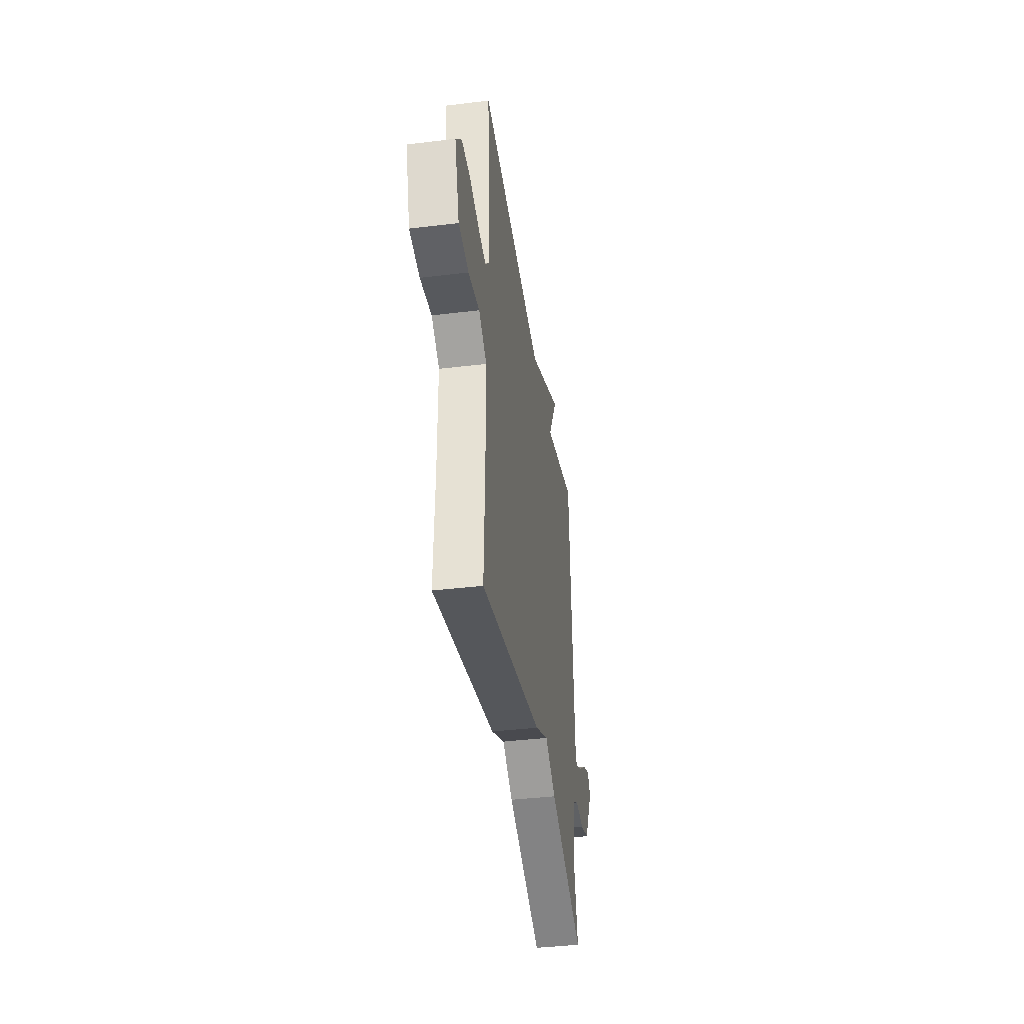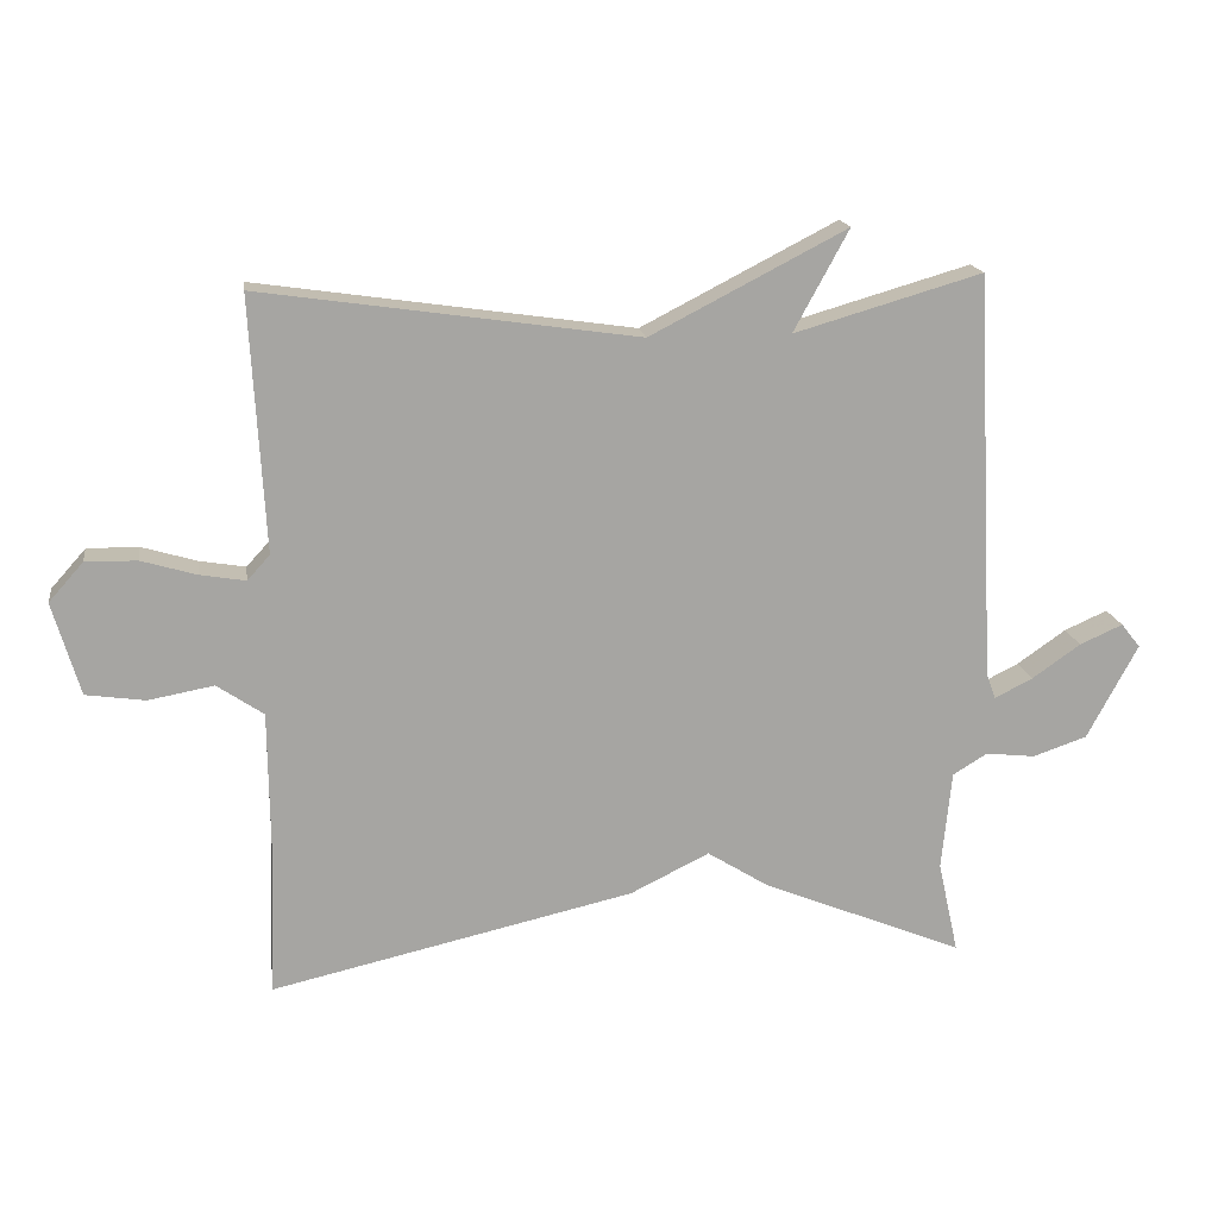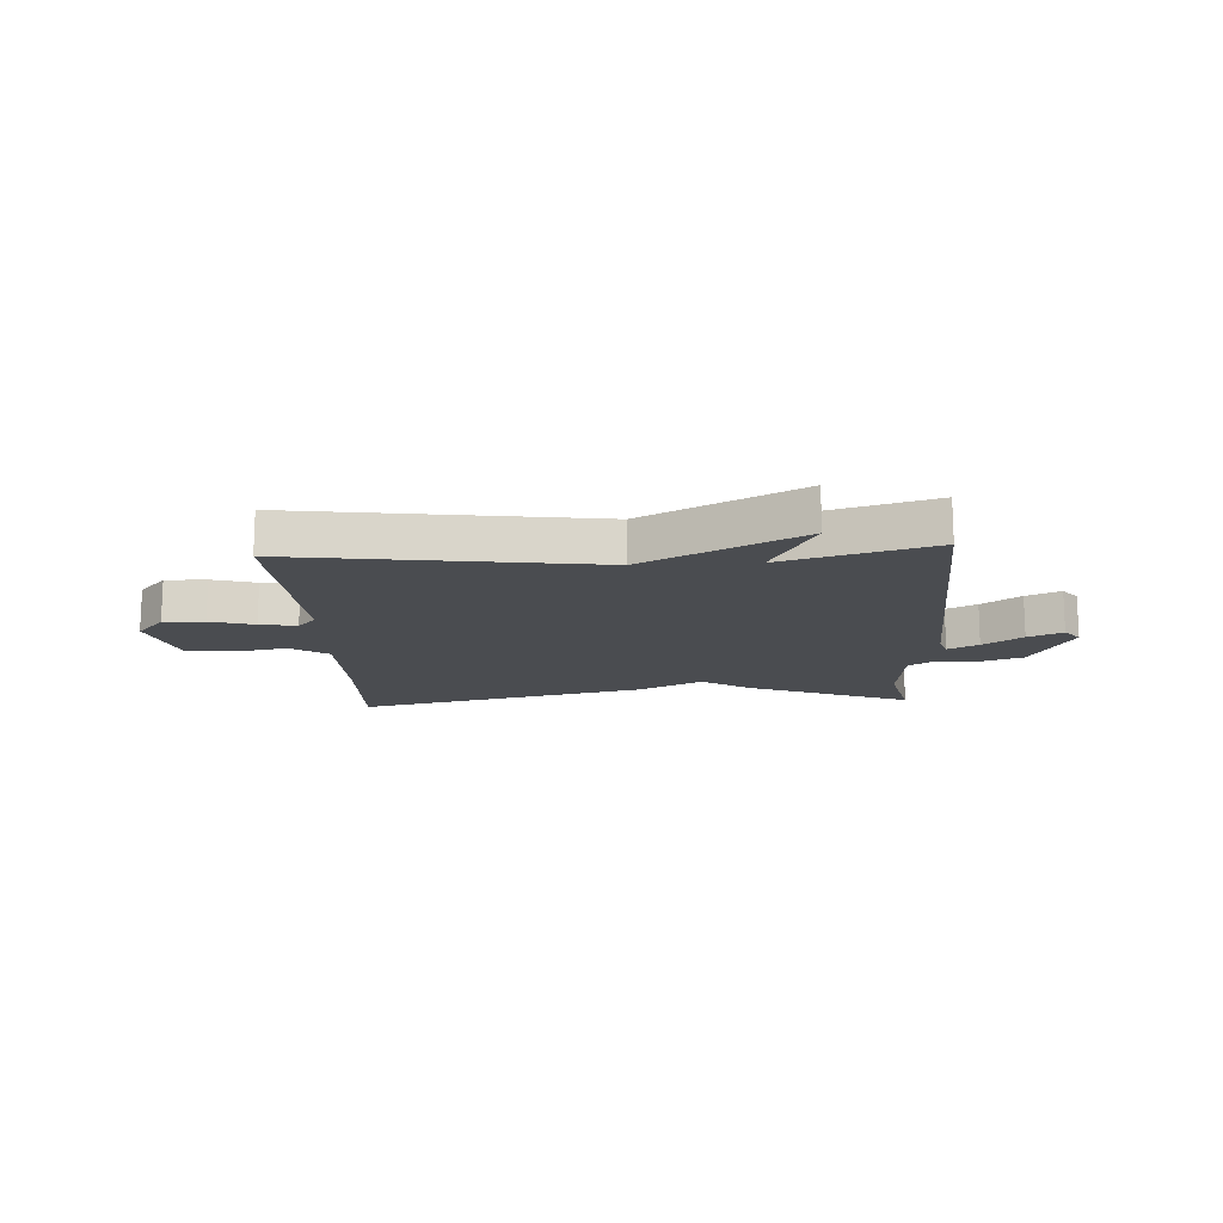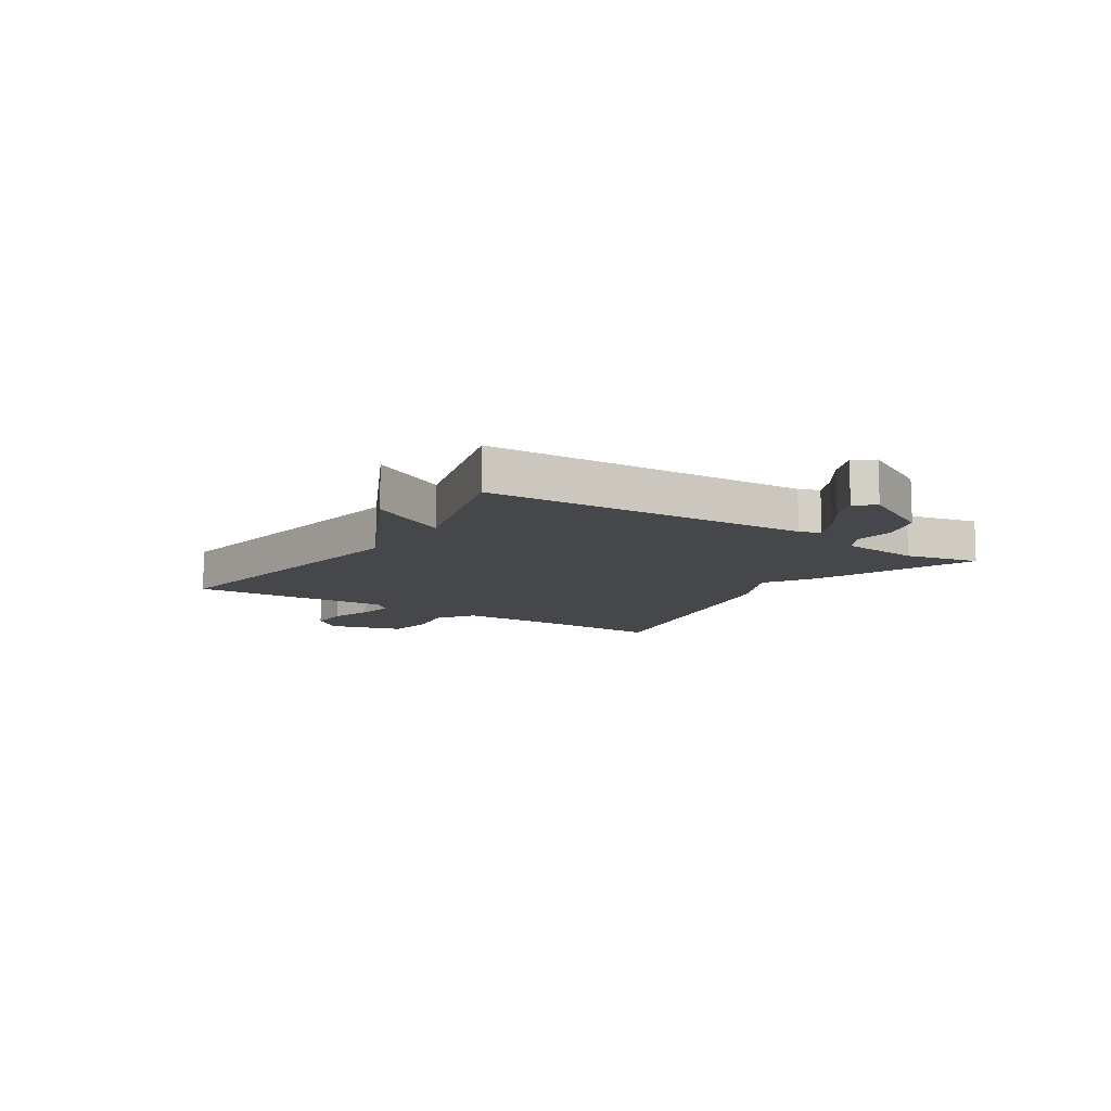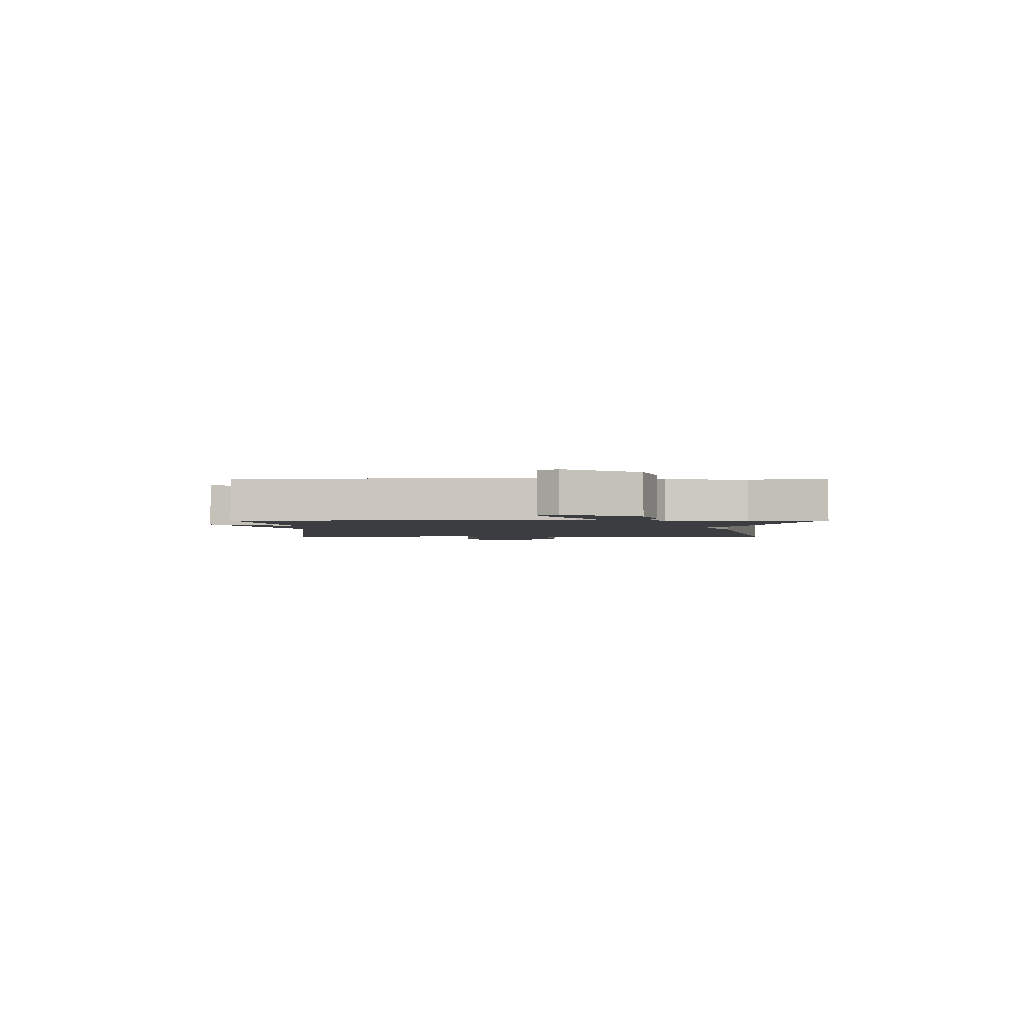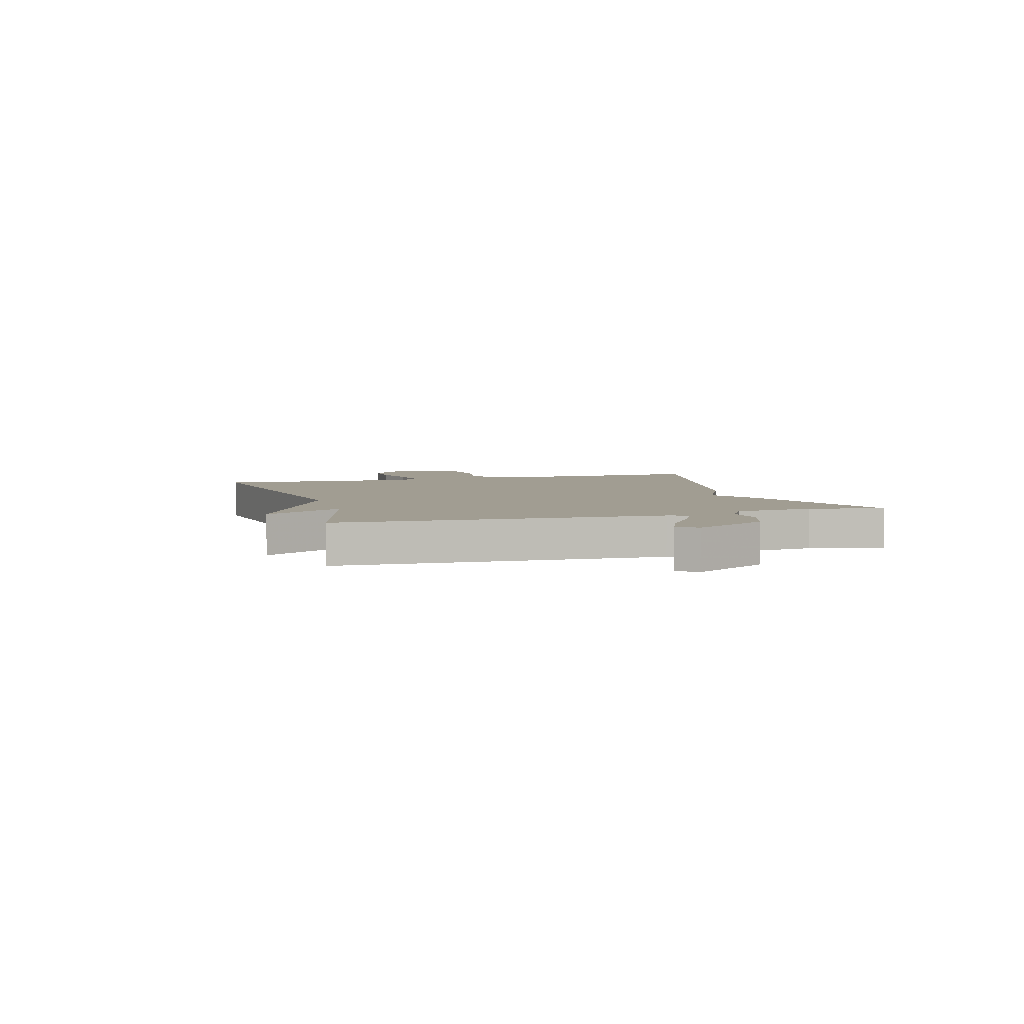
<metadata>
{"format":"obj","ext":"obj","renderer":"f3d","projection":"perspective","resolution":1024,"background":"white","views":[{"elev":-39.7,"azim":-81.4,"up":"+Z"},{"elev":16.7,"azim":-8.3,"up":"+Z"},{"elev":-15.0,"azim":3.4,"up":"+Y"},{"elev":-10.7,"azim":56.6,"up":"+Y"},{"elev":-2.3,"azim":90.5,"up":"+Y"},{"elev":4.8,"azim":73.3,"up":"+Y"}]}
</metadata>
<code>
v 0.5 0.07 0.5
v 0.529 0.07 -0.077
v 0.542 0.07 -0.114
v 0.596 0.07 -0.087
v 0.665 0.07 -0.039
v 0.726 0.07 -0.012
v 0.753 0.07 -0.046
v 0.681 0.07 -0.18
v 0.604 0.07 -0.206
v 0.534 0.07 -0.198
v 0.485 0.07 -0.228
v 0.471 0.07 -0.369
v 0.5 0.07 -0.5
v 0.215 0.07 -0.384
v 0.127 0.07 -0.329
v 0.015 0.07 -0.384
v -0.5 0.07 -0.5
v -0.493 0.07 -0.285
v -0.495 0.07 -0.087
v -0.561 0.07 -0.042
v -0.654 0.07 -0.059
v -0.738 0.07 -0.047
v -0.777 0.07 0.085
v -0.728 0.07 0.14
v -0.655 0.07 0.139
v -0.577 0.07 0.116
v -0.512 0.07 0.105
v -0.48 0.07 0.14
v -0.5 0.07 0.5
v 0.034 0.07 0.423
v 0.312 0.07 0.566
v 0.234 0.07 0.423
v 0.5 0 0.5
v 0.529 0 -0.077
v 0.542 0 -0.114
v 0.596 0 -0.087
v 0.665 0 -0.039
v 0.726 0 -0.012
v 0.753 0 -0.046
v 0.681 0 -0.18
v 0.604 0 -0.206
v 0.534 0 -0.198
v 0.485 0 -0.228
v 0.471 0 -0.369
v 0.5 0 -0.5
v 0.215 0 -0.384
v 0.127 0 -0.329
v 0.015 0 -0.384
v -0.5 0 -0.5
v -0.493 0 -0.285
v -0.495 0 -0.087
v -0.561 0 -0.042
v -0.654 0 -0.059
v -0.738 0 -0.047
v -0.777 0 0.085
v -0.728 0 0.14
v -0.655 0 0.139
v -0.577 0 0.116
v -0.512 0 0.105
v -0.48 0 0.14
v -0.5 0 0.5
v 0.034 0 0.423
v 0.312 0 0.566
v 0.234 0 0.423
f 30 31 32
f 28 29 30
f 27 28 30 32
f 24 25 26
f 23 24 26
f 22 23 26
f 21 22 26
f 20 21 26
f 19 20 26 27
f 15 16 17 18
f 15 18 19
f 12 13 14 15
f 27 32 1
f 19 27 1
f 15 19 1
f 12 15 1
f 11 12 1
f 8 9 10
f 7 8 10
f 6 7 10
f 5 6 10
f 4 5 10
f 10 11 1 2
f 3 4 10
f 2 3 10
f 64 63 62
f 62 61 60
f 64 62 60 59
f 58 57 56
f 58 56 55
f 58 55 54
f 58 54 53
f 58 53 52
f 59 58 52 51
f 50 49 48 47
f 51 50 47
f 47 46 45 44
f 33 64 59
f 33 59 51
f 33 51 47
f 33 47 44
f 33 44 43
f 42 41 40
f 42 40 39
f 42 39 38
f 42 38 37
f 42 37 36
f 34 33 43 42
f 42 36 35
f 42 35 34
f 1 33 34 2
f 2 34 35 3
f 3 35 36 4
f 4 36 37 5
f 5 37 38 6
f 6 38 39 7
f 7 39 40 8
f 8 40 41 9
f 9 41 42 10
f 10 42 43 11
f 11 43 44 12
f 12 44 45 13
f 13 45 46 14
f 14 46 47 15
f 15 47 48 16
f 16 48 49 17
f 17 49 50 18
f 18 50 51 19
f 19 51 52 20
f 20 52 53 21
f 21 53 54 22
f 22 54 55 23
f 23 55 56 24
f 24 56 57 25
f 25 57 58 26
f 26 58 59 27
f 27 59 60 28
f 28 60 61 29
f 29 61 62 30
f 30 62 63 31
f 31 63 64 32
f 32 64 33 1

</code>
